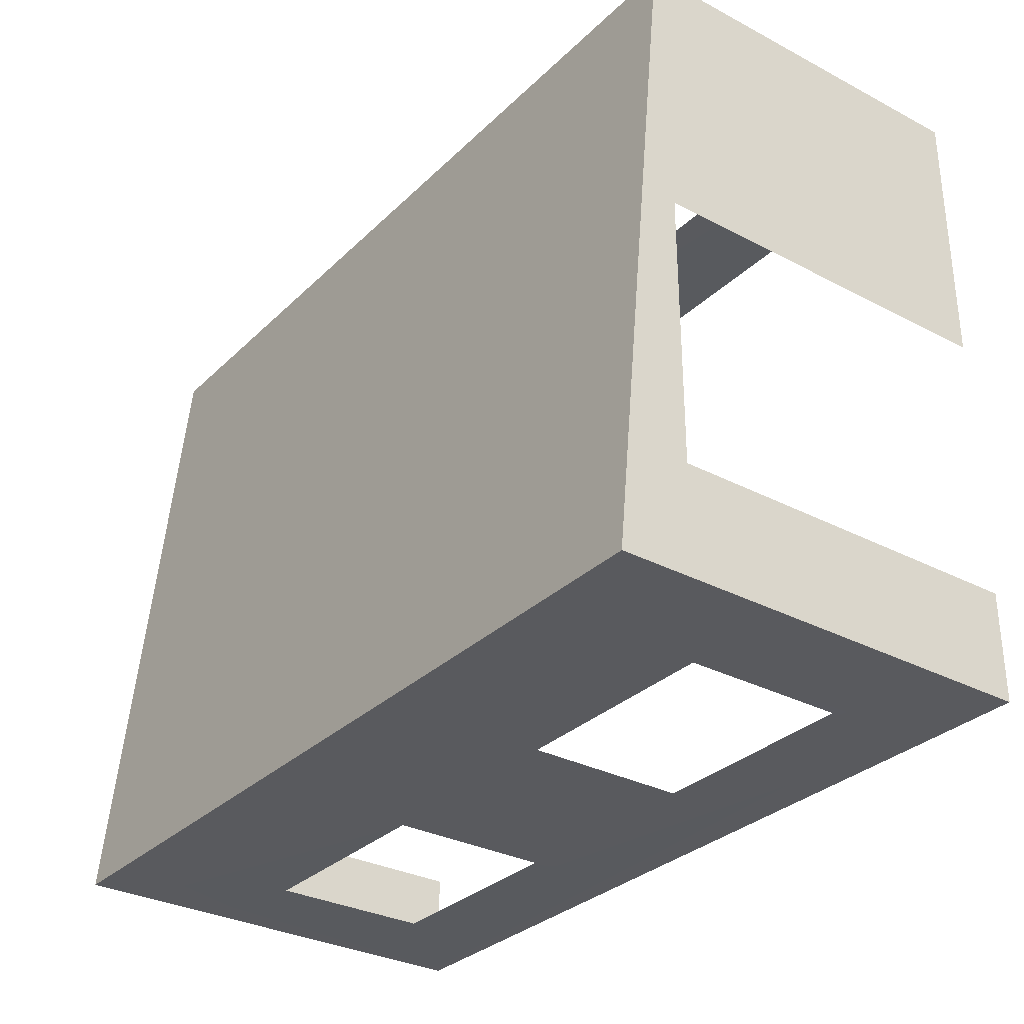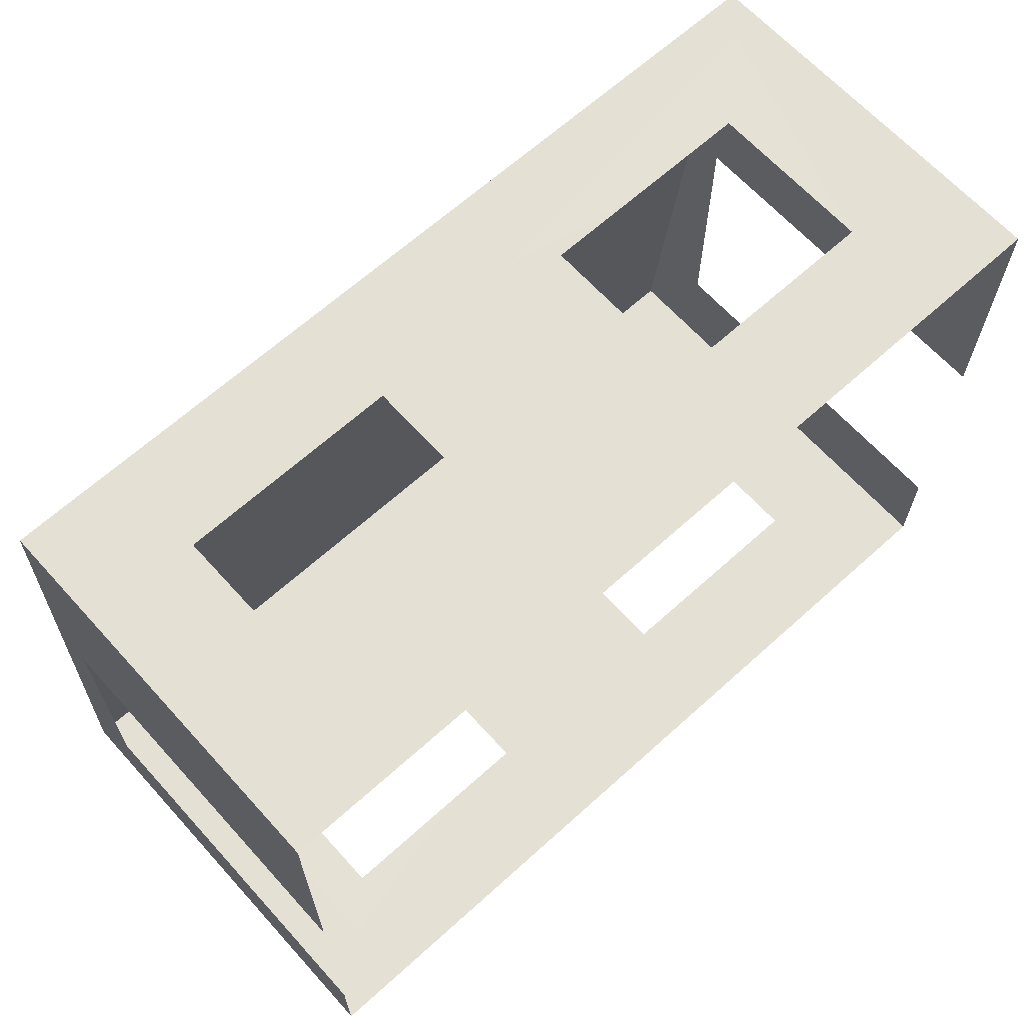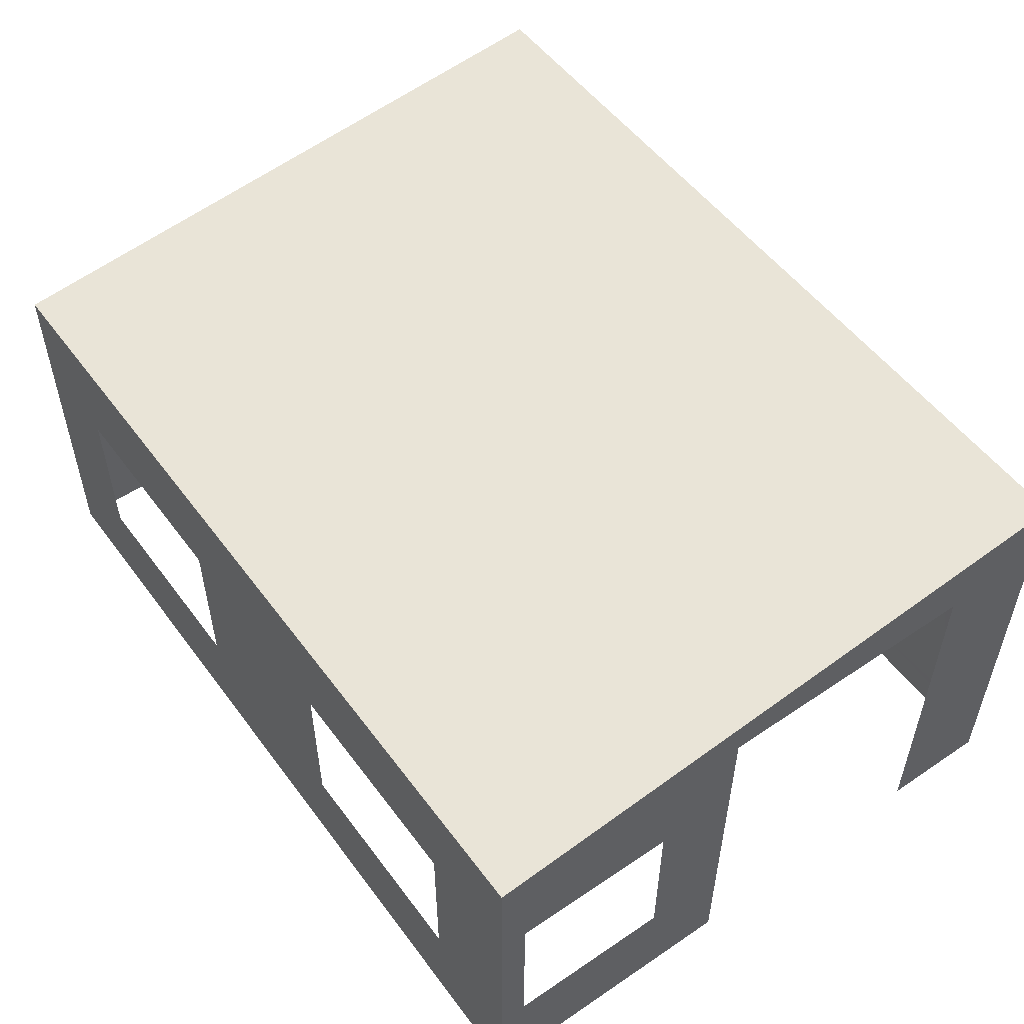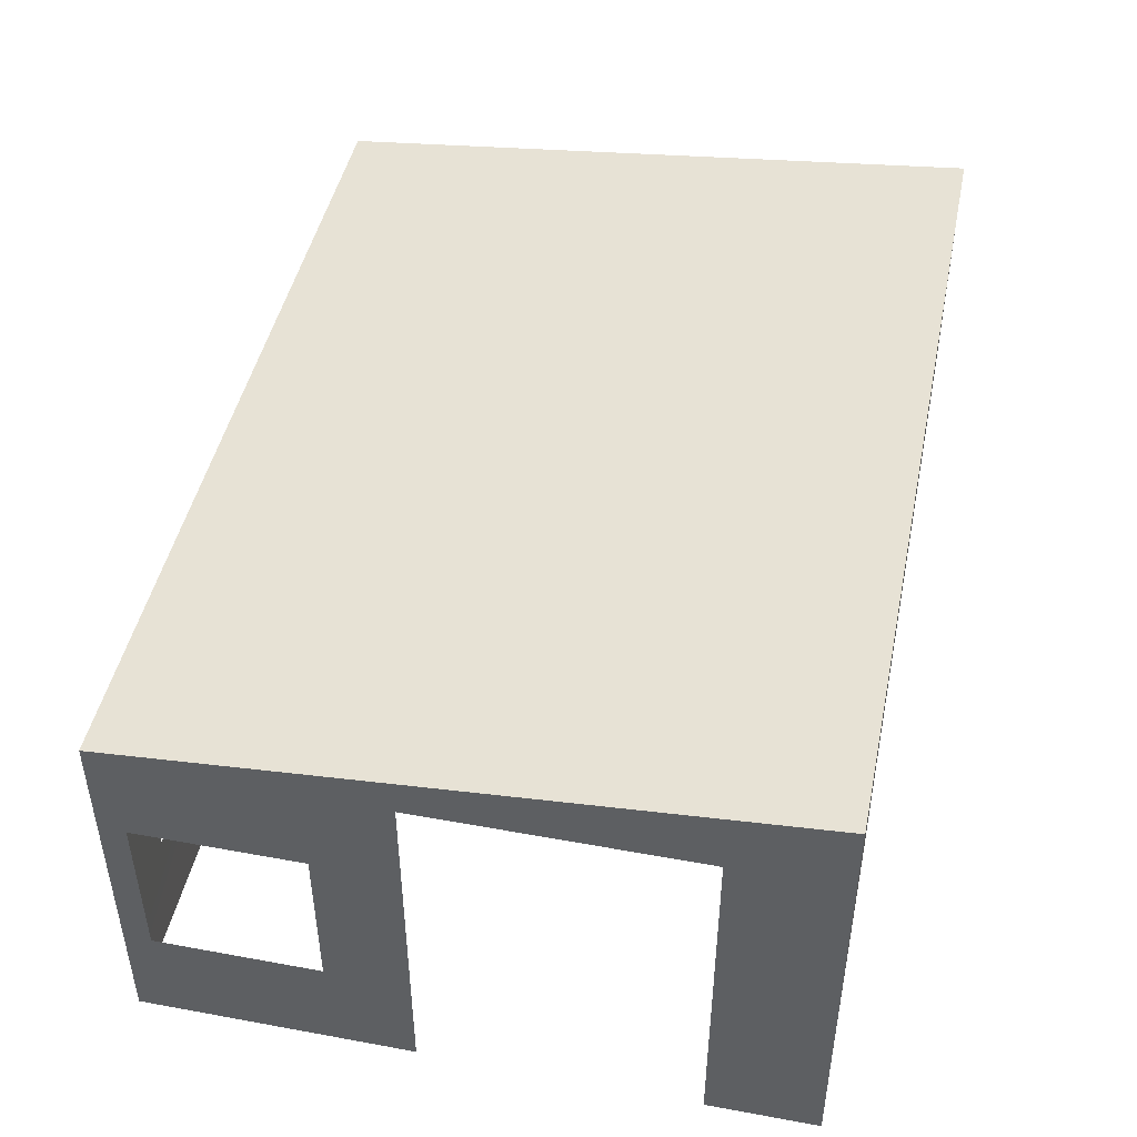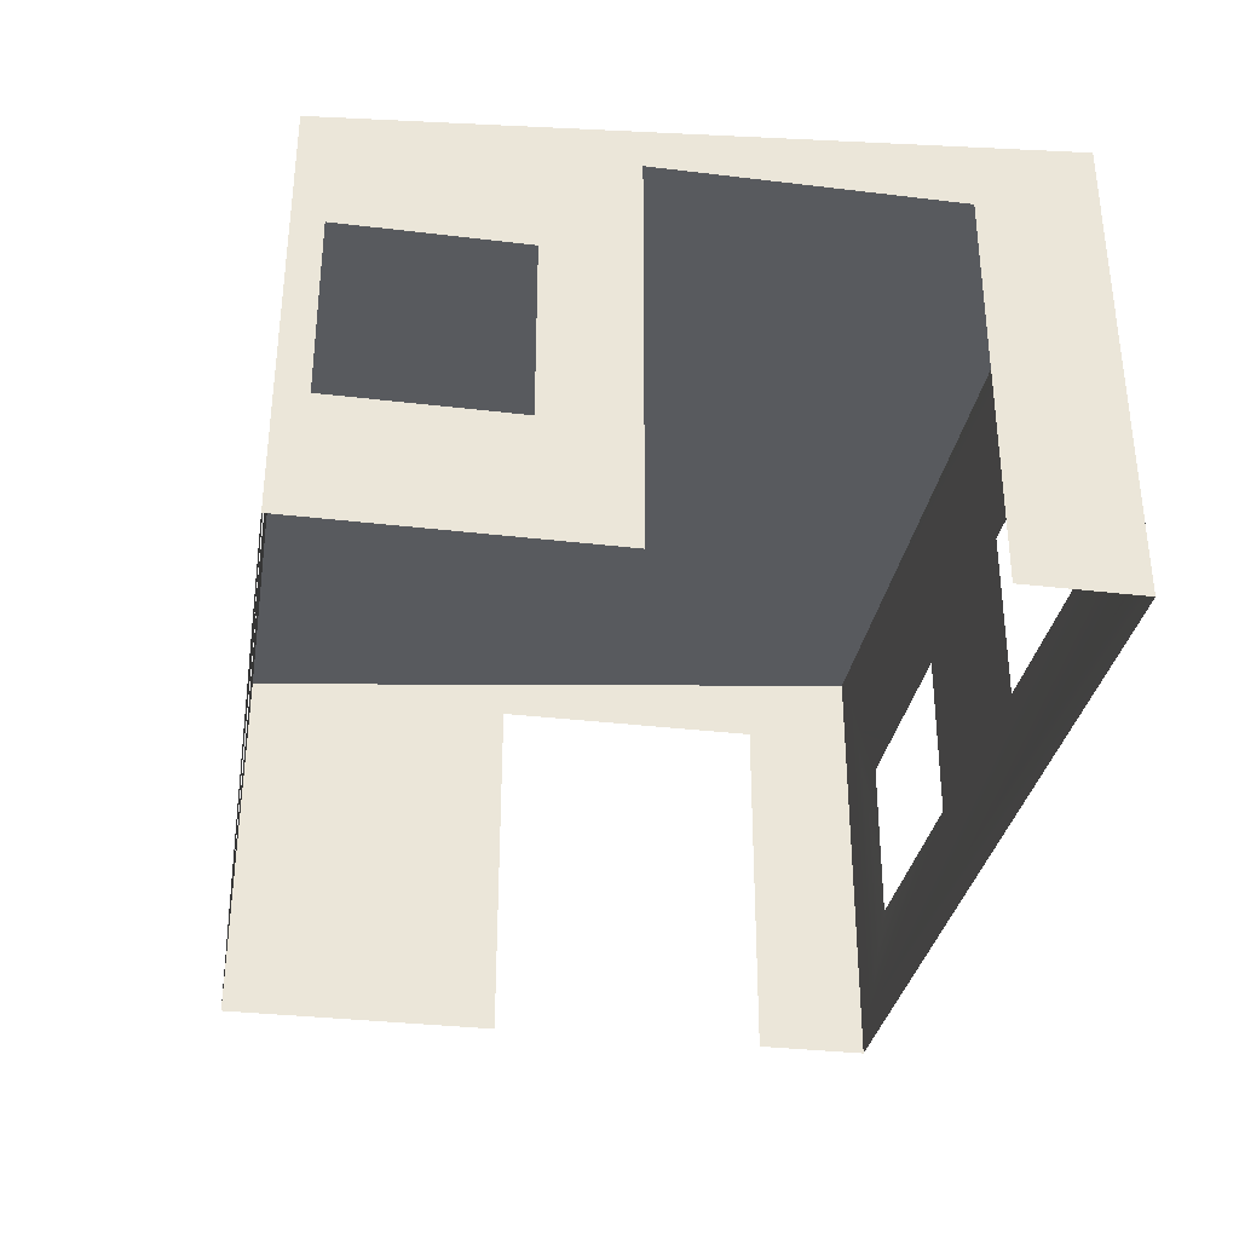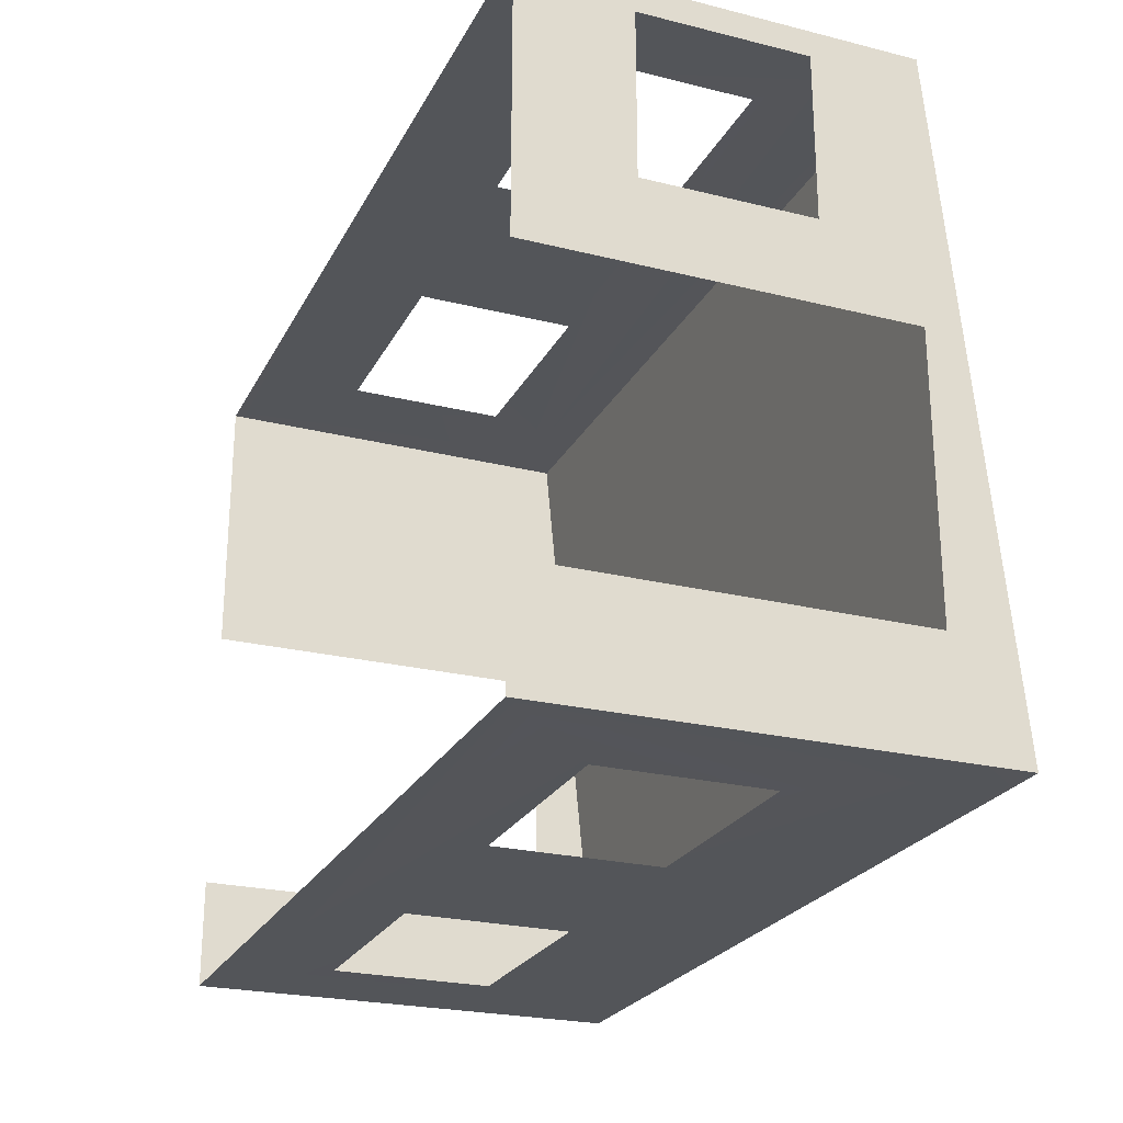
<metadata>
{"format":"obj","ext":"obj","renderer":"f3d","projection":"perspective","resolution":1024,"background":"white","views":[{"elev":-31.2,"azim":-126.8,"up":"+Z"},{"elev":65.5,"azim":-42.2,"up":"+Z"},{"elev":53.1,"azim":54.2,"up":"+Y"},{"elev":46.4,"azim":101.8,"up":"+Y"},{"elev":-32.5,"azim":80.5,"up":"+Y"},{"elev":-24.5,"azim":67.9,"up":"+Z"}]}
</metadata>
<code>
g royal_fishhom_inner_lod00
v 11.2 7.3 3.896
v 3.8 7.3 3.895
v 11.2 6.985 3.896
v 11.49 6.985 3.896
v 11.49 7.3 3.895
v 3.8 6.985 3.896
v 3.49 6.985 3.896
v 8.49 7.985 3.896
v 10.49 7.985 3.896
v 11.2 10.12 3.885
v 11.49 10.12 3.885
v 4.49 7.985 3.896
v 4.49 9.485 3.896
v 3.8 10.12 3.885
v 3.49 7.3 3.895
v 6.49 9.485 3.896
v 6.49 7.985 3.896
v 8.49 9.485 3.896
v 10.49 9.485 3.896
v 11.2 10.45 3.884
v 3.8 10.45 3.884
v 11.49 10.45 3.884
v 3.49 10.45 3.884
v 3.49 10.12 3.885
v 11.49 10.45 3.884
v 11.49 10.14 3.646
v 11.49 10.47 3.646
v 11.49 10.12 3.885
v 11.49 10.35 1.392
v 11.49 7.3 3.895
v 11.49 7.985 3.646
v 11.49 7.3 3.646
v 11.49 6.985 3.896
v 11.49 6.985 3.646
v 11.49 6.985 1.396
v 11.49 7.3 1.396
v 11.49 9.485 3.646
v 11.49 7.985 2.146
v 11.49 10.35 1.392
v 11.49 9.485 2.146
v 11.49 10.64 -1.8
v 11.49 10.99 -1.8
v 11.49 10.67 -2.092
v 11.49 11.02 -2.091
v 11.49 7.3 -2.103
v 11.49 7.3 -1.8
v 11.49 6.985 -2.104
v 11.49 7.3 -1.104
v 11.49 6.985 -1.8
v 11.49 6.985 -1.104
v 11.49 10.35 -1.104
v 11.49 10.35 -1.104
v 6.49 7.985 -2.104
v 6.49 9.485 -2.104
v 8.49 9.485 -2.104
v 8.49 7.985 -2.104
v 3.8 10.67 -2.092
v 11.2 10.67 -2.094
v 3.8 11.02 -2.091
v 3.49 11.02 -2.091
v 11.2 11.02 -2.092
v 11.49 10.67 -2.092
v 11.49 11.02 -2.091
v 10.49 9.485 -2.104
v 11.2 7.3 -2.103
v 11.49 7.3 -2.103
v 4.49 9.485 -2.104
v 4.49 7.985 -2.104
v 3.8 7.3 -2.103
v 3.49 10.67 -2.092
v 10.49 7.985 -2.104
v 3.49 7.3 -2.103
v 3.49 6.985 -2.104
v 3.8 6.985 -2.104
v 11.2 6.985 -2.104
v 11.49 6.985 -2.104
v 3.49 7.3 -1.104
v 3.49 7.3 -1.8
v 3.49 6.985 -1.104
v 3.49 6.985 -1.8
v 3.49 6.985 -2.104
v 3.49 7.3 -2.103
v 3.49 10.64 -1.8
v 3.49 10.67 -2.092
v 3.49 10.99 -1.8
v 3.49 10.47 3.646
v 3.49 11.02 -2.091
v 3.49 10.14 3.646
v 3.49 10.45 3.884
v 3.49 10.12 3.885
v 3.49 7.3 3.646
v 3.49 7.3 1.396
v 3.49 6.985 3.646
v 3.49 7.3 3.895
v 3.49 6.985 3.896
v 3.49 6.985 1.396
v 3.49 10.35 1.396
v 3.49 10.35 -1.104
v 10.49 9.485 3.896
v 6.49 9.485 3.896
v 8.49 9.485 3.896
v 4.49 7.985 3.896
v 8.49 7.985 3.896
v 6.49 7.985 3.896
v 3.49 10.35 1.396
v 3.49 10.14 3.646
v 3.49 10.64 -1.8
v 3.49 10.45 3.884
v 3.8 10.45 3.884
v 3.49 10.47 3.646
v 11.2 10.45 3.884
v 11.49 10.45 3.884
v 11.49 10.47 3.646
v 3.49 10.99 -1.8
v 11.49 10.99 -1.8
v 3.49 11.02 -2.091
v 3.8 11.02 -2.091
v 11.2 11.02 -2.092
v 11.49 11.02 -2.091
g royal_fishhom_inner_lod00_0
f 3 2 1
f 4 3 1
f 4 1 5
f 6 2 3
f 7 2 6
f 1 2 8
f 8 9 1
f 9 10 1
f 11 1 10
f 5 1 11
f 8 2 12
f 12 2 13
f 2 14 13
f 15 14 2
f 15 2 7
f 13 14 16
f 8 17 16
f 18 8 16
f 16 14 19
f 14 10 19
f 19 10 9
f 10 14 20
f 20 14 21
f 22 10 20
f 11 10 22
f 21 14 23
f 23 14 24
f 24 14 15
f 27 26 25
f 25 26 28
f 29 26 27
f 28 26 30
f 26 31 30
f 31 32 30
f 30 32 33
f 33 32 34
f 34 32 35
f 35 32 36
f 32 31 36
f 37 31 26
f 31 38 36
f 36 38 39
f 38 40 39
f 37 26 40
f 40 26 39
f 41 29 27
f 42 41 27
f 43 41 42
f 44 43 42
f 43 45 41
f 45 46 41
f 47 46 45
f 41 46 48
f 49 48 46
f 49 46 47
f 50 48 49
f 51 41 48
f 52 29 41
f 55 54 53
f 56 55 53
f 55 57 54
f 58 57 55
f 59 57 58
f 60 57 59
f 61 59 58
f 61 58 62
f 63 61 62
f 55 64 58
f 64 65 58
f 66 58 65
f 62 58 66
f 54 57 67
f 67 57 68
f 57 69 68
f 70 69 57
f 70 57 60
f 68 69 53
f 53 69 56
f 56 69 71
f 69 65 71
f 71 65 64
f 72 69 70
f 73 69 72
f 74 69 73
f 75 69 74
f 65 69 75
f 76 65 75
f 66 65 76
f 79 78 77
f 80 78 79
f 81 78 80
f 82 78 81
f 83 78 82
f 84 83 82
f 85 83 84
f 86 83 85
f 87 85 84
f 88 83 86
f 89 88 86
f 90 88 89
f 90 91 88
f 88 91 92
f 93 92 91
f 94 91 90
f 95 91 94
f 93 91 95
f 96 92 93
f 97 88 92
f 98 83 97
f 78 83 98
f 77 78 98
f 101 100 99
f 104 103 102
f 107 106 105
g royal_fishhom_inner_lod00_1
f 110 109 108
f 111 109 110
f 112 111 110
f 113 112 110
f 114 113 110
f 115 113 114
f 116 115 114
f 117 115 116
f 118 115 117
f 119 115 118

</code>
